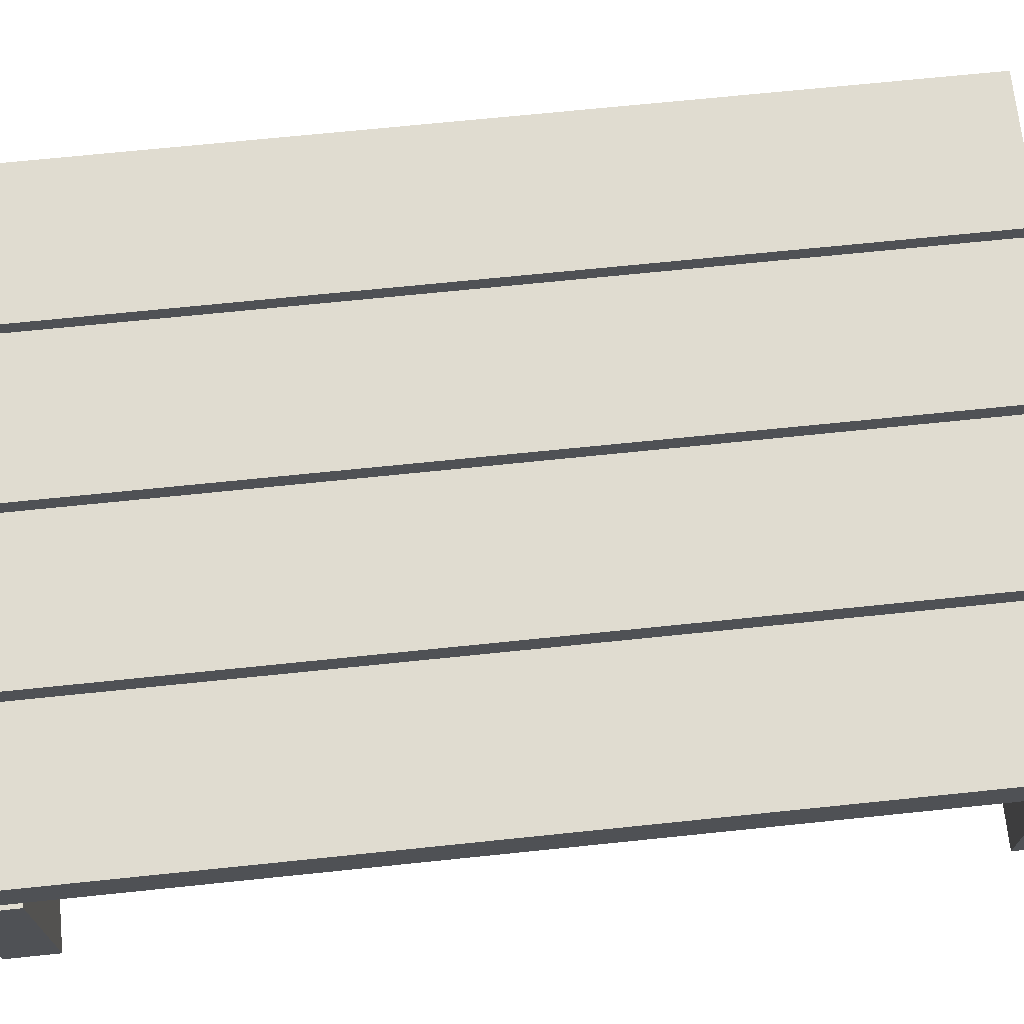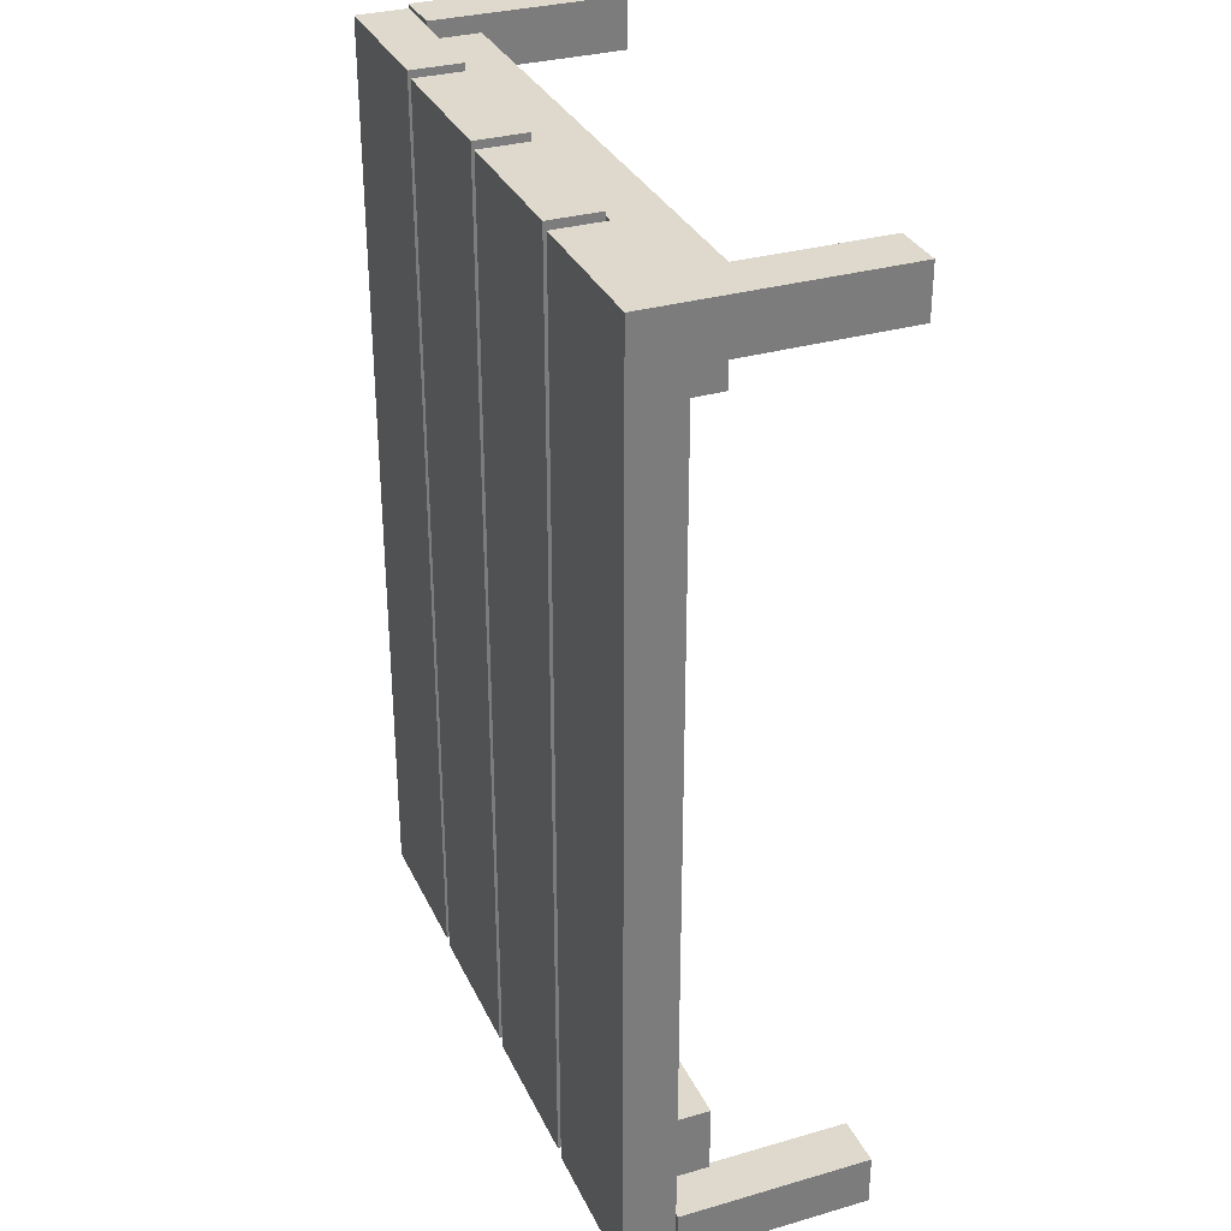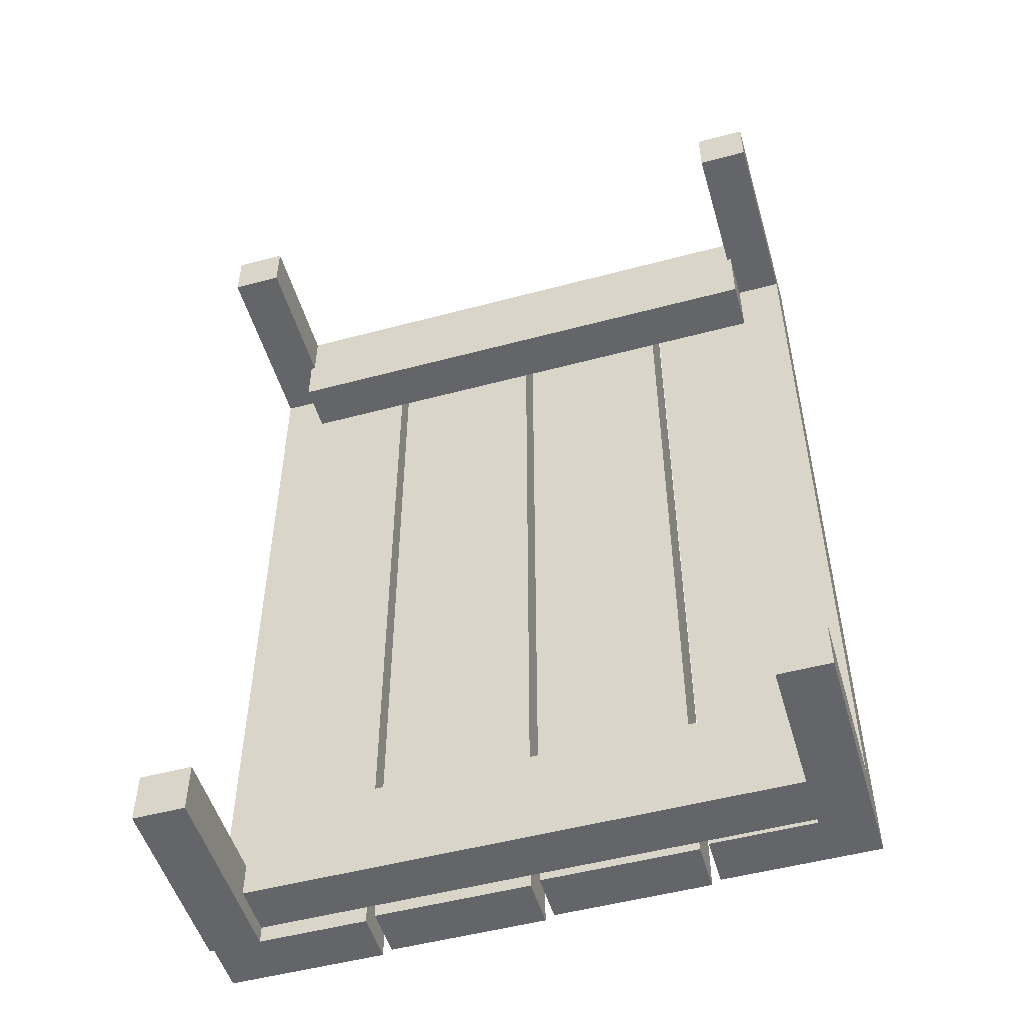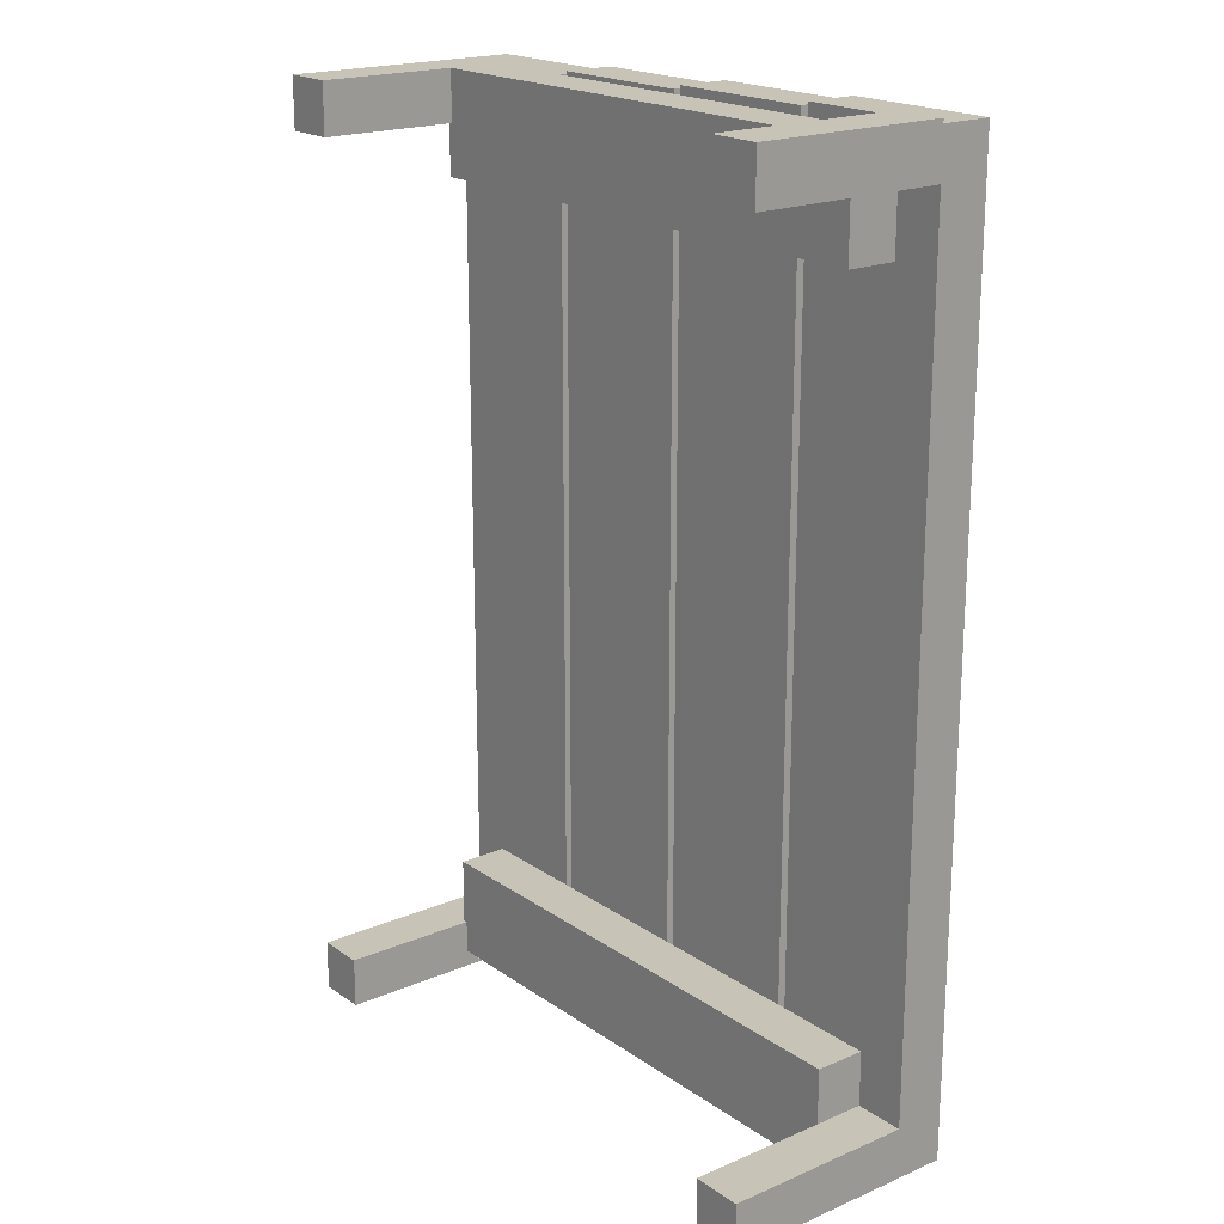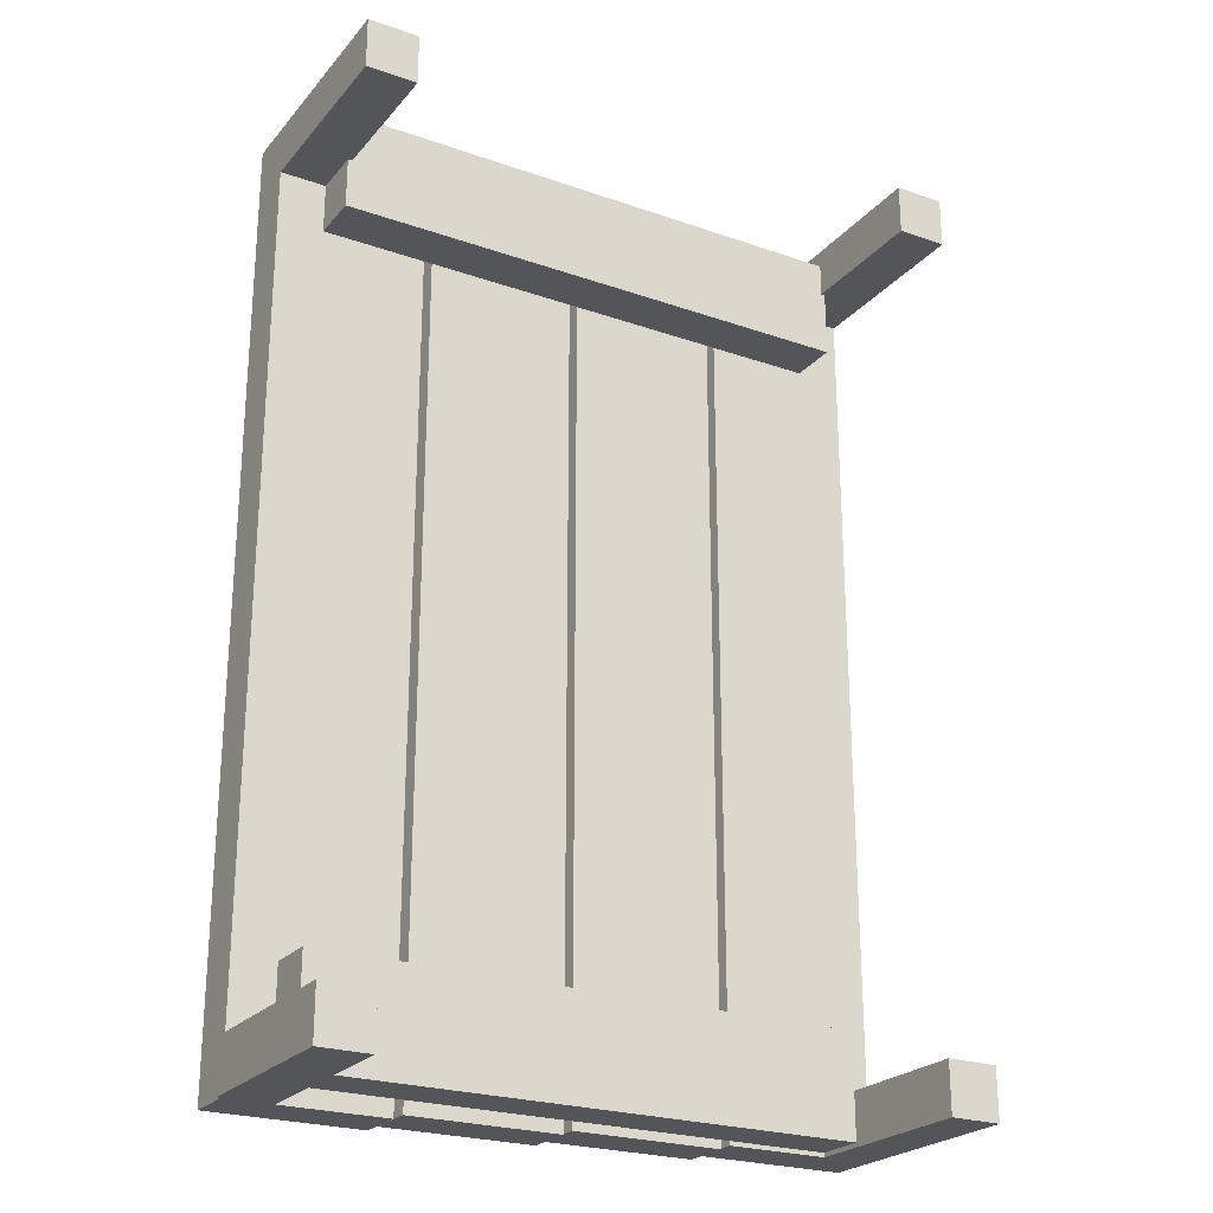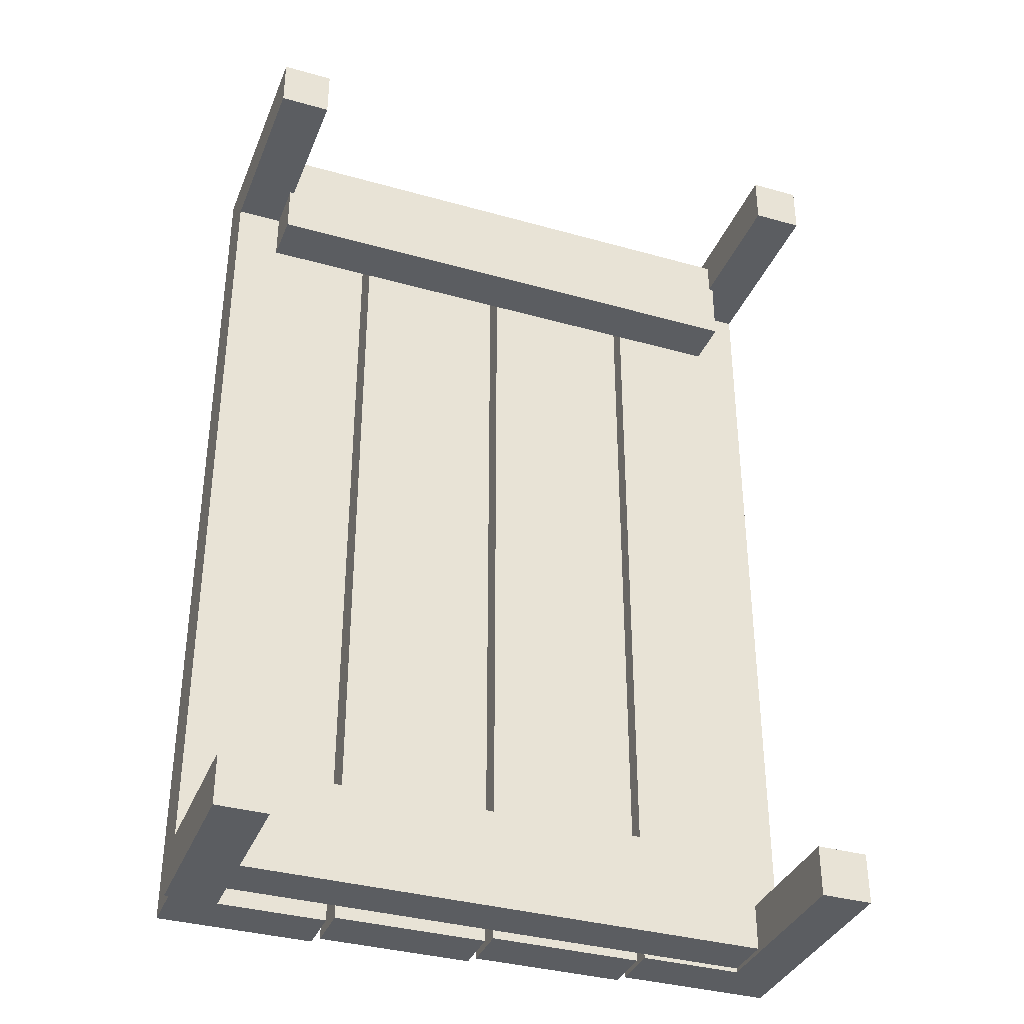
<metadata>
{"format":"obj","ext":"obj","renderer":"f3d","projection":"perspective","resolution":1024,"background":"white","views":[{"elev":69.7,"azim":84.1,"up":"+Z"},{"elev":32.0,"azim":68.0,"up":"+Y"},{"elev":-51.4,"azim":-163.8,"up":"+Y"},{"elev":19.6,"azim":-128.4,"up":"+Y"},{"elev":-24.2,"azim":150.0,"up":"+Y"},{"elev":-36.0,"azim":159.7,"up":"+Y"}]}
</metadata>
<code>
o obj_0
v 47 		-100 		45
v 47 		-100 		0
v 47 		-88 		0
v 47 		-88 		45
v 46 		-88 		45
v 46 		-100 		45
v -28 		-72 		45
v -30 		-72 		45
v 46 		120 		0
v -30 		-96 		45
v 46 		120 		45
v -28 		-96 		45
v 46 		108 		45
v 46 		108 		0
v -28 		120 		45
v -30 		120 		45
v -30 		96 		45
v 46 		-100 		57
v -28 		96 		45
v 46 		120 		57
v 8 		121 		57
v 8 		121 		45
v -28 		121 		45
v -28 		121 		57
v 10 		120 		57
v 10 		120 		45
v 10 		96 		45
v 10 		-72 		45
v 10 		-96 		45
v 10 		-100 		45
v 10 		-100 		57
v 8 		-72 		45
v -92 		-97 		0
v 8 		-96 		45
v -104 		-97 		0
v -104 		-85 		0
v -92 		-85 		0
v 8 		120 		45
v 8 		96 		45
v -104 		-97 		45
v -92 		-97 		45
v 34 		120 		33
v 34 		108 		33
v -93 		112 		45
v -93 		112 		33
v -93 		96 		33
v -93 		96 		45
v 34 		120 		45
v -92 		112 		33
v -92 		96 		45
v -104 		112 		45
v -104 		112 		0
v 8 		-99 		57
v 8 		-99 		45
v -92 		112 		0
v 34 		120 		0
v 34 		108 		0
v -92 		124 		45
v -92 		124 		0
v -104 		124 		0
v -104 		124 		45
v 35 		-100 		0
v 35 		-88 		0
v -104 		-85 		45
v -92 		-85 		33
v 35 		-96 		33
v 35 		-88 		33
v -92 		-85 		45
v 35 		96 		33
v 35 		108 		33
v -92 		-96 		33
v -92 		-72 		33
v 35 		-96 		45
v -92 		120 		33
v 35 		96 		45
v -68 		120 		45
v 35 		108 		45
v -92 		120 		45
v -30 		-98 		57
v -30 		-98 		45
v -68 		-72 		45
v -30 		122 		45
v -30 		122 		57
v -92 		-72 		45
v -92 		-96 		45
v -66 		96 		45
v -66 		120 		45
v -66 		122 		45
v -66 		-72 		45
v 36 		-72 		45
v -68 		-96 		45
v -66 		-98 		45
v -66 		-96 		45
v 35 		-100 		45
v -66 		-98 		57
v -68 		96 		45
v -66 		122 		57
v -28 		-99 		45
v -28 		-99 		57
v -92 		123 		45
v -68 		-97 		57
v -68 		-97 		45
v -68 		123 		45
v -68 		123 		57
v -104 		123 		57
v -104 		123 		45
v -104 		-97 		57
v 36 		-88 		45
v 36 		-88 		33
v 36 		-72 		33
g group_0_4634441
f 7 8 10
f 7 10 12
f 15 16 17
f 15 17 19
f 28 32 34
f 28 34 29
f 26 38 39
f 26 39 27
f 66 71 67
f 46 49 43
f 69 46 43
f 26 42 38
f 44 45 46
f 44 46 47
f 48 42 26
f 28 110 32
f 46 45 49
f 34 66 29
f 47 46 50
f 29 66 73
f 39 19 69
f 27 39 69
f 27 69 75
f 69 43 70
f 90 110 28
f 7 72 8
f 72 67 65
f 10 71 12
f 74 42 49
f 42 43 49
f 76 87 74
f 76 74 78
f 77 75 69
f 77 69 70
f 81 72 84
f 86 46 17
f 89 81 91
f 89 91 93
f 87 76 96
f 87 96 86
f 42 74 16
f 87 16 74
f 84 72 65
f 84 65 68
f 89 72 81
f 91 71 93
f 96 46 86
f 110 67 72
f 38 42 15
f 72 7 110
f 32 110 7
f 12 66 34
f 19 17 46
f 46 69 19
f 108 109 110
f 108 110 90
f 109 67 110
f 85 71 91
f 50 46 96
f 71 65 67
f 16 15 42
f 8 72 89
f 66 12 71
f 93 71 10
g group_0_15277357
f 18 6 5
f 18 5 13
f 11 20 13
f 18 13 20
f 21 22 23
f 21 23 24
f 25 26 27
f 25 27 28
f 29 31 28
f 30 31 29
f 25 28 31
f 20 25 31
f 20 31 18
f 53 54 34
f 53 34 32
f 39 21 32
f 38 21 39
f 22 21 38
f 53 32 21
f 79 80 10
f 79 10 8
f 79 8 17
f 16 83 17
f 82 83 16
f 79 17 83
f 16 87 88
f 16 88 82
f 8 89 86
f 8 86 17
f 13 75 77
f 80 92 93
f 80 93 10
f 31 30 94
f 6 18 94
f 31 94 18
f 95 92 80
f 95 80 79
f 20 11 48
f 26 25 48
f 20 48 25
f 83 82 88
f 83 88 97
f 24 23 15
f 24 15 19
f 24 19 7
f 12 99 7
f 98 99 12
f 24 7 99
f 21 24 99
f 21 99 53
f 101 102 91
f 101 91 81
f 101 81 96
f 76 104 96
f 103 104 76
f 101 96 104
f 105 106 51
f 105 51 64
f 40 107 64
f 105 64 107
f 38 15 23
f 38 23 22
f 107 101 105
f 104 105 101
f 107 40 41
f 107 41 101
f 32 7 19
f 32 19 39
f 106 105 100
f 104 100 105
f 54 98 12
f 54 12 34
f 51 47 64
f 44 47 51
f 47 84 64
f 99 98 54
f 99 54 53
f 68 64 84
f 50 84 47
f 76 78 100
f 76 100 103
f 81 84 50
f 81 50 96
f 102 41 85
f 102 85 91
f 101 41 102
f 28 27 75
f 104 103 100
f 30 29 73
f 90 28 75
f 97 88 87
f 97 87 86
f 97 86 89
f 93 95 89
f 92 95 93
f 97 89 95
f 83 97 95
f 83 95 79
f 94 30 73
f 5 108 90
f 90 75 13
f 5 90 13
g group_0_16768282
f 1 2 3
f 1 3 4
f 4 5 6
f 4 6 1
f 6 2 1
f 4 3 5
f 9 11 13
f 9 13 14
f 33 35 36
f 33 36 37
f 40 35 33
f 40 33 41
f 55 45 52
f 51 52 45
f 51 45 44
f 49 45 55
f 42 56 57
f 42 57 43
f 60 61 59
f 58 59 61
f 63 3 62
f 2 62 3
f 56 9 57
f 14 57 9
f 37 36 65
f 64 65 36
f 68 65 64
f 59 74 55
f 49 55 74
f 100 74 58
f 78 74 100
f 59 58 74
f 37 71 33
f 65 71 37
f 41 33 71
f 41 71 85
f 62 94 66
f 67 63 66
f 62 66 63
f 52 106 60
f 51 106 52
f 61 60 106
f 73 66 94
f 64 36 35
f 64 35 40
f 2 6 62
f 94 62 6
f 63 109 3
f 5 3 109
f 5 109 108
f 58 61 106
f 58 106 100
f 67 109 63
f 52 60 55
f 55 60 59
f 70 43 57
f 57 14 70
f 13 70 14
f 77 70 13
f 56 42 9
f 11 9 42
f 11 42 48

</code>
